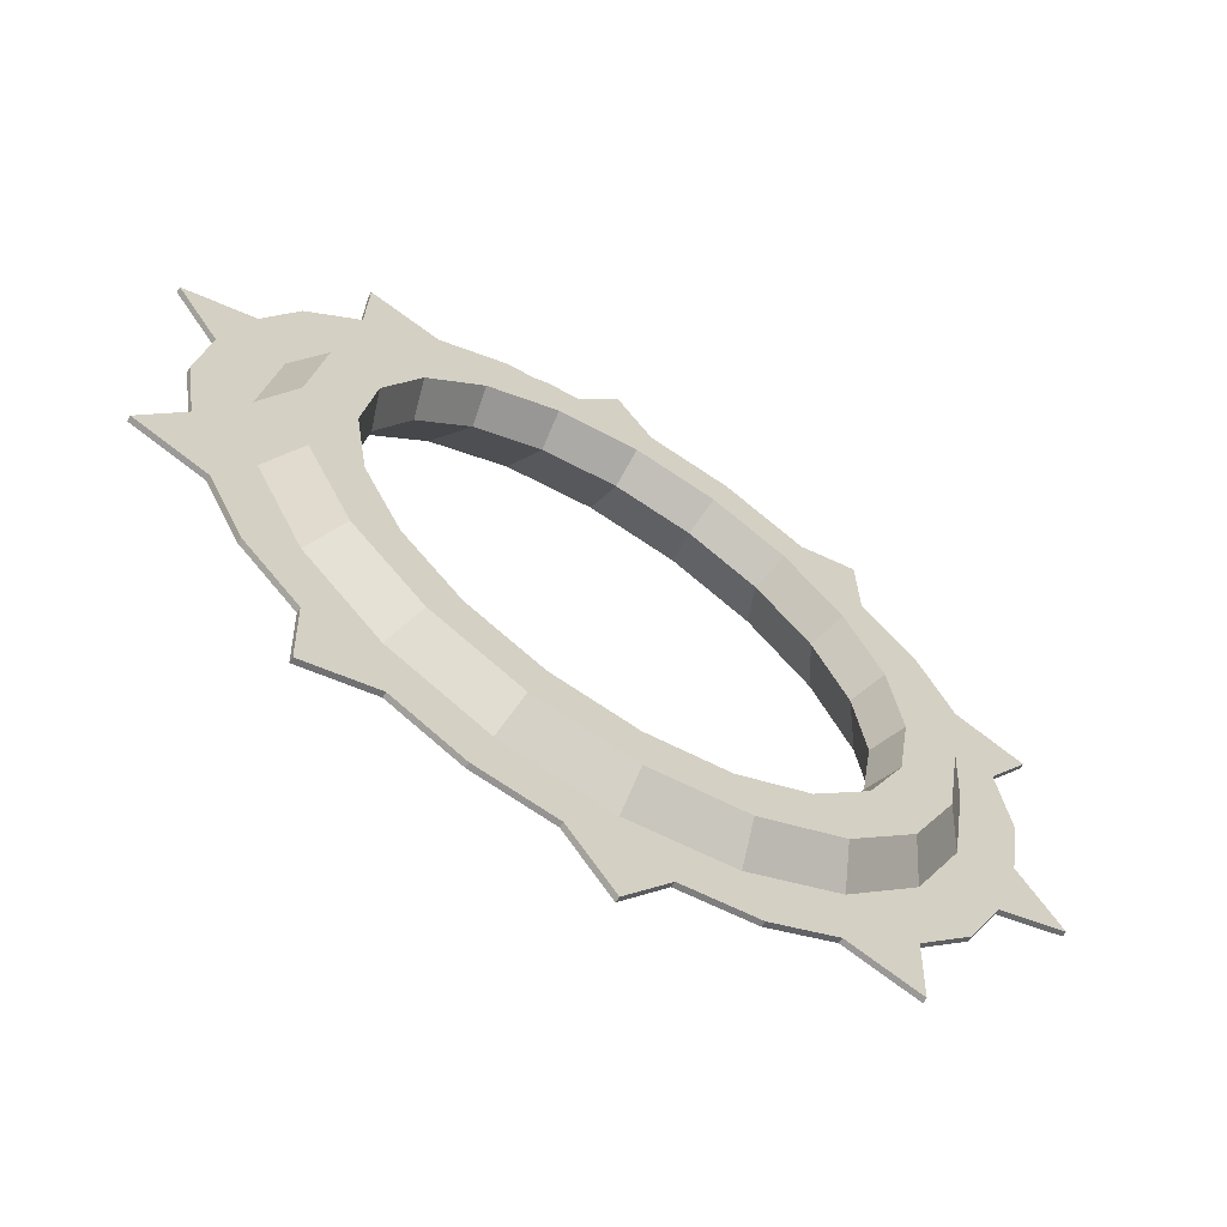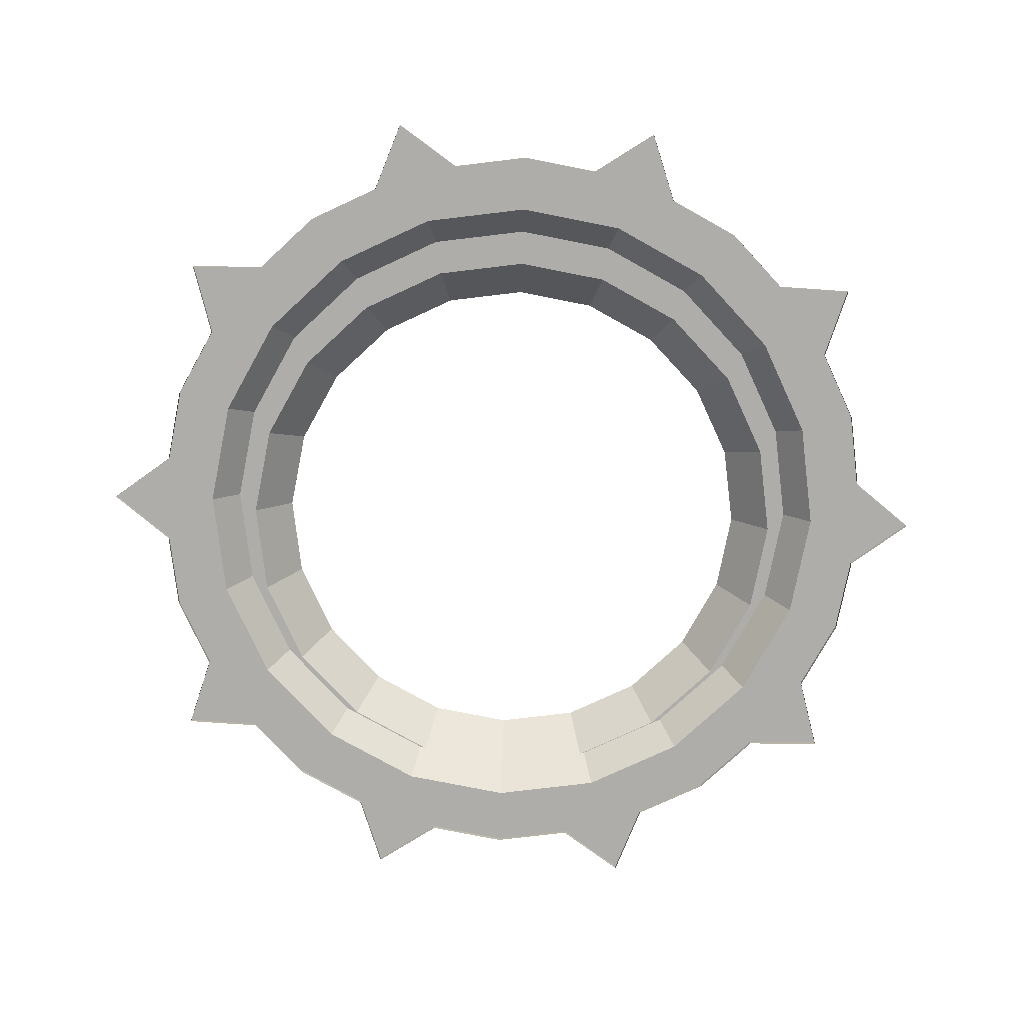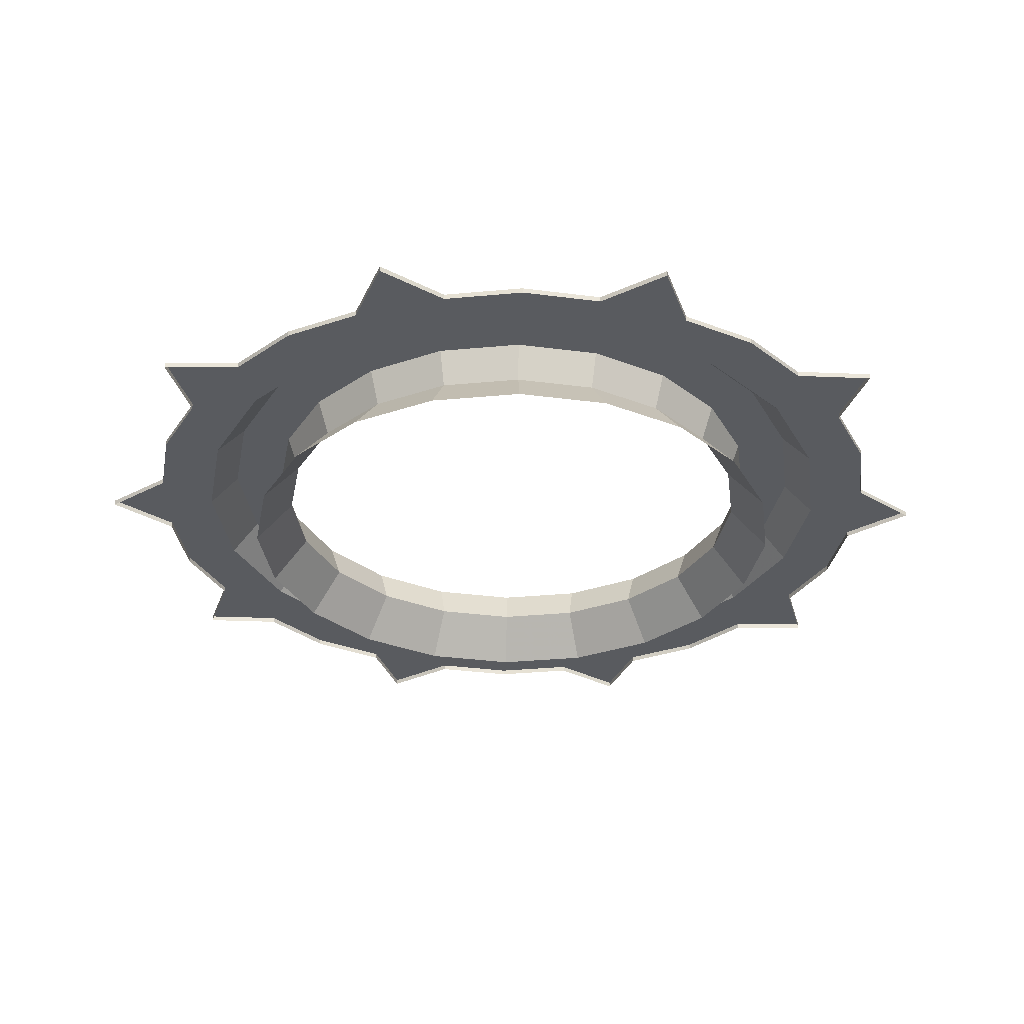
<metadata>
{"format":"obj","ext":"obj","renderer":"f3d","projection":"perspective","resolution":1024,"background":"white","views":[{"elev":-63.7,"azim":-31.9,"up":"+Y"},{"elev":-77.1,"azim":-20.2,"up":"+Z"},{"elev":-32.3,"azim":52.5,"up":"+Z"}]}
</metadata>
<code>
g zhucheng_yewai_370_09
v 586.3 4e-06 11.63
v 568.4 113.3 11.63
v 478.2 155.4 11.63
v 502.8 1e-05 11.63
v 526.4 242.4 11.63
v 474.3 344.6 11.63
v 406.8 295.6 11.63
v 474.3 344.6 11.63
v 393.2 425.7 11.63
v 295.6 406.8 11.63
v 406.8 295.6 11.63
v 283.4 505.5 11.63
v 181.2 557.6 11.63
v 155.4 478.2 11.63
v 181.2 557.6 11.63
v 67.89 575.6 11.63
v 4.5e-05 502.8 11.63
v 155.4 478.2 11.63
v -67.89 575.6 11.63
v -181.2 557.6 11.63
v -155.4 478.2 11.63
v -181.2 557.6 11.63
v -283.4 505.5 11.63
v -295.6 406.8 11.63
v -155.4 478.2 11.63
v -393.2 425.7 11.63
v -474.3 344.6 11.63
v -406.8 295.6 11.63
v -474.3 344.6 11.63
v -526.4 242.4 11.63
v -478.2 155.4 11.63
v -406.8 295.6 11.63
v -568.4 113.3 11.63
v -586.3 -3.6e-05 11.63
v -502.8 -4.2e-05 11.63
v -568.4 -113.3 11.63
v -478.2 -155.4 11.63
v -526.4 -242.4 11.63
v -474.3 -344.6 11.63
v -406.8 -295.6 11.63
v -474.3 -344.6 11.63
v -393.2 -425.7 11.63
v -295.6 -406.8 11.63
v -406.8 -295.6 11.63
v -283.4 -505.5 11.63
v -181.2 -557.6 11.63
v -155.4 -478.2 11.63
v -181.2 -557.6 11.63
v -67.89 -575.6 11.63
v 9.7e-05 -502.8 11.63
v -155.4 -478.2 11.63
v 67.89 -575.6 11.63
v 181.2 -557.6 11.63
v 155.4 -478.2 11.63
v 181.2 -557.6 11.63
v 283.4 -505.5 11.63
v 295.6 -406.8 11.63
v 155.4 -478.2 11.63
v 393.2 -425.7 11.63
v 474.3 -344.6 11.63
v 406.8 -295.6 11.63
v 474.3 -344.6 11.63
v 526.4 -242.4 11.63
v 478.2 -155.4 11.63
v 406.8 -295.6 11.63
v 568.4 -113.3 11.63
v 462.6 1.3e-05 58.37
v 440 143 58.37
v 369.3 120 58.37
v 388.4 1.8e-05 58.37
v 374.3 271.9 58.37
v 314.2 228.3 58.37
v 374.3 271.9 58.37
v 271.9 374.3 58.37
v 228.3 314.2 58.37
v 314.2 228.3 58.37
v 143 440 58.37
v 120 369.3 58.37
v 143 440 58.37
v -1.9e-05 462.6 58.37
v -2.4e-05 388.4 58.37
v 120 369.3 58.37
v -143 440 58.37
v -120 369.3 58.37
v -143 440 58.37
v -271.9 374.3 58.37
v -228.3 314.2 58.37
v -120 369.3 58.37
v -374.3 271.9 58.37
v -314.2 228.3 58.37
v -374.3 271.9 58.37
v -440 143 58.37
v -369.3 120 58.37
v -314.2 228.3 58.37
v -462.6 1.6e-05 58.37
v -388.4 1.1e-05 58.37
v -440 -143 58.37
v -369.3 -120 58.37
v -374.3 -271.9 58.37
v -314.2 -228.3 58.37
v -374.3 -271.9 58.37
v -271.9 -374.3 58.37
v -228.3 -314.2 58.37
v -314.2 -228.3 58.37
v -143 -440 58.37
v -120 -369.3 58.37
v -143 -440 58.37
v 0.0001 -462.6 58.37
v 0.000105 -388.4 58.37
v -120 -369.3 58.37
v 143 -440 58.37
v 120 -369.3 58.37
v 143 -440 58.37
v 271.9 -374.3 58.37
v 228.3 -314.2 58.37
v 120 -369.3 58.37
v 374.3 -271.9 58.37
v 314.2 -228.3 58.37
v 374.3 -271.9 58.37
v 440 -143 58.37
v 369.3 -120 58.37
v 314.2 -228.3 58.37
v 630.7 204.9 11.63
v 389.8 536.5 11.63
v 5.6e-05 663.2 11.63
v -389.8 536.5 11.63
v -630.7 204.9 11.63
v -630.7 -204.9 11.63
v -389.8 -536.5 11.63
v 8.6e-05 -663.2 11.63
v 389.8 -536.5 11.63
v 630.7 -204.9 11.63
v 568.4 113.3 11.63
v 586.3 4e-06 11.63
v 586.3 4e-06 3.836
v 568.4 113.3 3.836
v 474.3 344.6 11.63
v 526.4 242.4 11.63
v 526.4 242.4 3.836
v 474.3 344.6 3.836
v 393.2 425.7 11.63
v 393.2 425.7 3.836
v 181.2 557.6 11.63
v 283.4 505.5 11.63
v 283.4 505.5 3.836
v 181.2 557.6 3.836
v 67.89 575.6 11.63
v 67.89 575.6 3.836
v -181.2 557.6 11.63
v -67.89 575.6 11.63
v -67.89 575.6 3.836
v -181.2 557.6 3.836
v -283.4 505.5 11.63
v -283.4 505.5 3.836
v -474.3 344.6 11.63
v -393.2 425.7 11.63
v -393.2 425.7 3.836
v -474.3 344.6 3.836
v -526.4 242.4 11.63
v -526.4 242.4 3.836
v -586.3 -3.6e-05 11.63
v -568.4 113.3 11.63
v -568.4 113.3 3.836
v -586.3 -3.6e-05 3.836
v -568.4 -113.3 11.63
v -568.4 -113.3 3.836
v -474.3 -344.6 11.63
v -526.4 -242.4 11.63
v -526.4 -242.4 3.836
v -474.3 -344.6 3.836
v -393.2 -425.7 11.63
v -393.2 -425.7 3.836
v -181.2 -557.6 11.63
v -283.4 -505.5 11.63
v -283.4 -505.5 3.836
v -181.2 -557.6 3.836
v -67.89 -575.6 11.63
v -67.89 -575.6 3.836
v 181.2 -557.6 11.63
v 67.89 -575.6 11.63
v 67.89 -575.6 3.836
v 181.2 -557.6 3.836
v 283.4 -505.5 11.63
v 283.4 -505.5 3.836
v 474.3 -344.6 11.63
v 393.2 -425.7 11.63
v 393.2 -425.7 3.836
v 474.3 -344.6 3.836
v 526.4 -242.4 11.63
v 526.4 -242.4 3.836
v 568.4 -113.3 11.63
v 568.4 -113.3 3.836
v 630.7 204.9 11.63
v 568.4 113.3 11.63
v 568.4 113.3 3.836
v 630.7 204.9 3.836
v 389.8 536.5 11.63
v 393.2 425.7 11.63
v 393.2 425.7 3.836
v 389.8 536.5 3.836
v 5.6e-05 663.2 11.63
v 67.89 575.6 11.63
v 67.89 575.6 3.836
v 5.6e-05 663.2 3.836
v -389.8 536.5 11.63
v -283.4 505.5 11.63
v -283.4 505.5 3.836
v -389.8 536.5 3.836
v -630.7 204.9 11.63
v -526.4 242.4 11.63
v -526.4 242.4 3.836
v -630.7 204.9 3.836
v -630.7 -204.9 11.63
v -568.4 -113.3 11.63
v -568.4 -113.3 3.836
v -630.7 -204.9 3.836
v -389.8 -536.5 11.63
v -393.2 -425.7 11.63
v -393.2 -425.7 3.836
v -389.8 -536.5 3.836
v 8.6e-05 -663.2 11.63
v -67.89 -575.6 11.63
v -67.89 -575.6 3.836
v 8.6e-05 -663.2 3.836
v 389.8 -536.5 11.63
v 283.4 -505.5 11.63
v 283.4 -505.5 3.836
v 389.8 -536.5 3.836
v 630.7 -204.9 11.63
v 526.4 -242.4 11.63
v 526.4 -242.4 3.836
v 630.7 -204.9 3.836
v 67.89 -575.6 11.63
v 8.6e-05 -663.2 11.63
v 8.6e-05 -663.2 3.836
v 67.89 -575.6 3.836
v -283.4 -505.5 11.63
v -389.8 -536.5 11.63
v -389.8 -536.5 3.836
v -283.4 -505.5 3.836
v -526.4 -242.4 11.63
v -630.7 -204.9 11.63
v -630.7 -204.9 3.836
v -526.4 -242.4 3.836
v -568.4 113.3 11.63
v -630.7 204.9 11.63
v -630.7 204.9 3.836
v -568.4 113.3 3.836
v -393.2 425.7 11.63
v -389.8 536.5 11.63
v -389.8 536.5 3.836
v -393.2 425.7 3.836
v -67.89 575.6 11.63
v 5.6e-05 663.2 11.63
v 5.6e-05 663.2 3.836
v -67.89 575.6 3.836
v 283.4 505.5 11.63
v 389.8 536.5 11.63
v 389.8 536.5 3.836
v 283.4 505.5 3.836
v 526.4 242.4 11.63
v 630.7 204.9 11.63
v 630.7 204.9 3.836
v 526.4 242.4 3.836
v 568.4 -113.3 11.63
v 630.7 -204.9 11.63
v 630.7 -204.9 3.836
v 568.4 -113.3 3.836
v 393.2 -425.7 11.63
v 389.8 -536.5 11.63
v 389.8 -536.5 3.836
v 393.2 -425.7 3.836
v 401.5 130.4 -58.37
v 422.1 -4.5e-05 -58.37
v 368.6 1.9e-05 6.578
v 350.6 113.9 6.578
v 341.5 248.1 -58.37
v 401.5 130.4 -58.37
v 350.6 113.9 6.578
v 298.2 216.7 6.578
v 248.1 341.5 -58.37
v 341.5 248.1 -58.37
v 298.2 216.7 6.578
v 216.7 298.2 6.578
v 130.4 401.5 -58.37
v 248.1 341.5 -58.37
v 216.7 298.2 6.578
v 113.9 350.6 6.578
v 4e-05 422.1 -58.37
v 130.4 401.5 -58.37
v 113.9 350.6 6.578
v 3.6e-05 368.6 6.578
v -130.4 401.5 -58.37
v 4e-05 422.1 -58.37
v 3.6e-05 368.6 6.578
v -113.9 350.6 6.578
v -248.1 341.5 -58.37
v -130.4 401.5 -58.37
v -113.9 350.6 6.578
v -216.7 298.2 6.578
v -341.5 248.1 -58.37
v -248.1 341.5 -58.37
v -216.7 298.2 6.578
v -298.2 216.7 6.578
v -401.5 130.4 -58.37
v -341.5 248.1 -58.37
v -298.2 216.7 6.578
v -350.6 113.9 6.578
v -422.1 -4.8e-05 -58.37
v -401.5 130.4 -58.37
v -350.6 113.9 6.578
v -368.6 1e-05 6.578
v -401.5 -130.4 -58.37
v -422.1 -4.8e-05 -58.37
v -368.6 1e-05 6.578
v -350.6 -113.9 6.578
v -341.5 -248.1 -58.37
v -401.5 -130.4 -58.37
v -350.6 -113.9 6.578
v -298.2 -216.7 6.578
v -248.1 -341.5 -58.37
v -341.5 -248.1 -58.37
v -298.2 -216.7 6.578
v -216.7 -298.2 6.578
v -130.4 -401.5 -58.37
v -248.1 -341.5 -58.37
v -216.7 -298.2 6.578
v -113.9 -350.6 6.578
v 0.000103 -422.1 -58.37
v -130.4 -401.5 -58.37
v -113.9 -350.6 6.578
v 0.000107 -368.6 6.578
v 130.4 -401.5 -58.37
v 0.000103 -422.1 -58.37
v 0.000107 -368.6 6.578
v 113.9 -350.6 6.578
v 248.1 -341.5 -58.37
v 130.4 -401.5 -58.37
v 113.9 -350.6 6.578
v 216.7 -298.2 6.578
v 341.5 -248.1 -58.37
v 248.1 -341.5 -58.37
v 216.7 -298.2 6.578
v 298.2 -216.7 6.578
v 401.5 -130.4 -58.37
v 341.5 -248.1 -58.37
v 298.2 -216.7 6.578
v 350.6 -113.9 6.578
v 422.1 -4.5e-05 -58.37
v 401.5 -130.4 -58.37
v 350.6 -113.9 6.578
v 368.6 1.9e-05 6.578
v 502.8 1e-05 11.63
v 478.2 155.4 11.63
v 440 143 58.37
v 462.6 1.3e-05 58.37
v 478.2 155.4 11.63
v 406.8 295.6 11.63
v 374.3 271.9 58.37
v 440 143 58.37
v 406.8 295.6 11.63
v 295.6 406.8 11.63
v 271.9 374.3 58.37
v 374.3 271.9 58.37
v 295.6 406.8 11.63
v 155.4 478.2 11.63
v 143 440 58.37
v 271.9 374.3 58.37
v 155.4 478.2 11.63
v 4.5e-05 502.8 11.63
v -1.9e-05 462.6 58.37
v 143 440 58.37
v 4.5e-05 502.8 11.63
v -155.4 478.2 11.63
v -143 440 58.37
v -1.9e-05 462.6 58.37
v -155.4 478.2 11.63
v -295.6 406.8 11.63
v -271.9 374.3 58.37
v -143 440 58.37
v -295.6 406.8 11.63
v -406.8 295.6 11.63
v -374.3 271.9 58.37
v -271.9 374.3 58.37
v -406.8 295.6 11.63
v -478.2 155.4 11.63
v -440 143 58.37
v -374.3 271.9 58.37
v -478.2 155.4 11.63
v -502.8 -4.2e-05 11.63
v -462.6 1.6e-05 58.37
v -440 143 58.37
v -502.8 -4.2e-05 11.63
v -478.2 -155.4 11.63
v -440 -143 58.37
v -462.6 1.6e-05 58.37
v -478.2 -155.4 11.63
v -406.8 -295.6 11.63
v -374.3 -271.9 58.37
v -440 -143 58.37
v -406.8 -295.6 11.63
v -295.6 -406.8 11.63
v -271.9 -374.3 58.37
v -374.3 -271.9 58.37
v -295.6 -406.8 11.63
v -155.4 -478.2 11.63
v -143 -440 58.37
v -271.9 -374.3 58.37
v -155.4 -478.2 11.63
v 9.7e-05 -502.8 11.63
v 0.0001 -462.6 58.37
v -143 -440 58.37
v 9.7e-05 -502.8 11.63
v 155.4 -478.2 11.63
v 143 -440 58.37
v 0.0001 -462.6 58.37
v 155.4 -478.2 11.63
v 295.6 -406.8 11.63
v 271.9 -374.3 58.37
v 143 -440 58.37
v 295.6 -406.8 11.63
v 406.8 -295.6 11.63
v 374.3 -271.9 58.37
v 271.9 -374.3 58.37
v 406.8 -295.6 11.63
v 478.2 -155.4 11.63
v 440 -143 58.37
v 374.3 -271.9 58.37
v 478.2 -155.4 11.63
v 502.8 1e-05 11.63
v 462.6 1.3e-05 58.37
v 440 -143 58.37
v 350.6 113.9 6.578
v 368.6 1.9e-05 6.578
v 388.4 1.8e-05 58.37
v 369.3 120 58.37
v 298.2 216.7 6.578
v 350.6 113.9 6.578
v 369.3 120 58.37
v 314.2 228.3 58.37
v 216.7 298.2 6.578
v 298.2 216.7 6.578
v 314.2 228.3 58.37
v 228.3 314.2 58.37
v 113.9 350.6 6.578
v 216.7 298.2 6.578
v 228.3 314.2 58.37
v 120 369.3 58.37
v 3.6e-05 368.6 6.578
v 113.9 350.6 6.578
v 120 369.3 58.37
v -2.4e-05 388.4 58.37
v -113.9 350.6 6.578
v 3.6e-05 368.6 6.578
v -2.4e-05 388.4 58.37
v -120 369.3 58.37
v -216.7 298.2 6.578
v -113.9 350.6 6.578
v -120 369.3 58.37
v -228.3 314.2 58.37
v -298.2 216.7 6.578
v -216.7 298.2 6.578
v -228.3 314.2 58.37
v -314.2 228.3 58.37
v -350.6 113.9 6.578
v -298.2 216.7 6.578
v -314.2 228.3 58.37
v -369.3 120 58.37
v -368.6 1e-05 6.578
v -350.6 113.9 6.578
v -369.3 120 58.37
v -388.4 1.1e-05 58.37
v -350.6 -113.9 6.578
v -368.6 1e-05 6.578
v -388.4 1.1e-05 58.37
v -369.3 -120 58.37
v -298.2 -216.7 6.578
v -350.6 -113.9 6.578
v -369.3 -120 58.37
v -314.2 -228.3 58.37
v -216.7 -298.2 6.578
v -298.2 -216.7 6.578
v -314.2 -228.3 58.37
v -228.3 -314.2 58.37
v -113.9 -350.6 6.578
v -216.7 -298.2 6.578
v -228.3 -314.2 58.37
v -120 -369.3 58.37
v 0.000107 -368.6 6.578
v -113.9 -350.6 6.578
v -120 -369.3 58.37
v 0.000105 -388.4 58.37
v 113.9 -350.6 6.578
v 0.000107 -368.6 6.578
v 0.000105 -388.4 58.37
v 120 -369.3 58.37
v 216.7 -298.2 6.578
v 113.9 -350.6 6.578
v 120 -369.3 58.37
v 228.3 -314.2 58.37
v 298.2 -216.7 6.578
v 216.7 -298.2 6.578
v 228.3 -314.2 58.37
v 314.2 -228.3 58.37
v 350.6 -113.9 6.578
v 298.2 -216.7 6.578
v 314.2 -228.3 58.37
v 369.3 -120 58.37
v 368.6 1.9e-05 6.578
v 350.6 -113.9 6.578
v 369.3 -120 58.37
v 388.4 1.8e-05 58.37
f 1 2 3
f 3 4 1
f 5 6 7
f 7 3 5
f 8 9 10
f 10 11 8
f 12 13 14
f 14 10 12
f 15 16 17
f 17 18 15
f 19 20 21
f 21 17 19
f 22 23 24
f 24 25 22
f 26 27 28
f 28 24 26
f 29 30 31
f 31 32 29
f 33 34 35
f 35 31 33
f 34 36 37
f 37 35 34
f 38 39 40
f 40 37 38
f 41 42 43
f 43 44 41
f 45 46 47
f 47 43 45
f 48 49 50
f 50 51 48
f 52 53 54
f 54 50 52
f 55 56 57
f 57 58 55
f 59 60 61
f 61 57 59
f 62 63 64
f 64 65 62
f 66 1 4
f 4 64 66
f 67 68 69
f 69 70 67
f 68 71 72
f 72 69 68
f 73 74 75
f 75 76 73
f 74 77 78
f 78 75 74
f 79 80 81
f 81 82 79
f 80 83 84
f 84 81 80
f 85 86 87
f 87 88 85
f 86 89 90
f 90 87 86
f 91 92 93
f 93 94 91
f 92 95 96
f 96 93 92
f 95 97 98
f 98 96 95
f 97 99 100
f 100 98 97
f 101 102 103
f 103 104 101
f 102 105 106
f 106 103 102
f 107 108 109
f 109 110 107
f 108 111 112
f 112 109 108
f 113 114 115
f 115 116 113
f 114 117 118
f 118 115 114
f 119 120 121
f 121 122 119
f 120 67 70
f 70 121 120
f 5 3 123
f 12 10 124
f 19 17 125
f 26 24 126
f 33 31 127
f 38 37 128
f 45 43 129
f 52 50 130
f 59 57 131
f 66 64 132
f 50 49 130
f 43 42 129
f 37 36 128
f 31 30 127
f 24 23 126
f 17 16 125
f 10 9 124
f 3 2 123
f 64 63 132
f 57 56 131
f 133 134 135
f 135 136 133
f 137 138 139
f 139 140 137
f 141 137 140
f 140 142 141
f 143 144 145
f 145 146 143
f 147 143 146
f 146 148 147
f 149 150 151
f 151 152 149
f 153 149 152
f 152 154 153
f 155 156 157
f 157 158 155
f 159 155 158
f 158 160 159
f 161 162 163
f 163 164 161
f 165 161 164
f 164 166 165
f 167 168 169
f 169 170 167
f 171 167 170
f 170 172 171
f 173 174 175
f 175 176 173
f 177 173 176
f 176 178 177
f 179 180 181
f 181 182 179
f 183 179 182
f 182 184 183
f 185 186 187
f 187 188 185
f 189 185 188
f 188 190 189
f 134 191 192
f 192 135 134
f 193 194 195
f 195 196 193
f 197 198 199
f 199 200 197
f 201 202 203
f 203 204 201
f 205 206 207
f 207 208 205
f 209 210 211
f 211 212 209
f 213 214 215
f 215 216 213
f 217 218 219
f 219 220 217
f 221 222 223
f 223 224 221
f 225 226 227
f 227 228 225
f 229 230 231
f 231 232 229
f 233 234 235
f 235 236 233
f 237 238 239
f 239 240 237
f 241 242 243
f 243 244 241
f 245 246 247
f 247 248 245
f 249 250 251
f 251 252 249
f 253 254 255
f 255 256 253
f 257 258 259
f 259 260 257
f 261 262 263
f 263 264 261
f 265 266 267
f 267 268 265
f 269 270 271
f 271 272 269
f 273 274 275
f 275 276 273
f 277 278 279
f 279 280 277
f 281 282 283
f 283 284 281
f 285 286 287
f 287 288 285
f 289 290 291
f 291 292 289
f 293 294 295
f 295 296 293
f 297 298 299
f 299 300 297
f 301 302 303
f 303 304 301
f 305 306 307
f 307 308 305
f 309 310 311
f 311 312 309
f 313 314 315
f 315 316 313
f 317 318 319
f 319 320 317
f 321 322 323
f 323 324 321
f 325 326 327
f 327 328 325
f 329 330 331
f 331 332 329
f 333 334 335
f 335 336 333
f 337 338 339
f 339 340 337
f 341 342 343
f 343 344 341
f 345 346 347
f 347 348 345
f 349 350 351
f 351 352 349
f 353 354 355
f 355 356 353
f 357 358 359
f 359 360 357
f 361 362 363
f 363 364 361
f 365 366 367
f 367 368 365
f 369 370 371
f 371 372 369
f 373 374 375
f 375 376 373
f 377 378 379
f 379 380 377
f 381 382 383
f 383 384 381
f 385 386 387
f 387 388 385
f 389 390 391
f 391 392 389
f 393 394 395
f 395 396 393
f 397 398 399
f 399 400 397
f 401 402 403
f 403 404 401
f 405 406 407
f 407 408 405
f 409 410 411
f 411 412 409
f 413 414 415
f 415 416 413
f 417 418 419
f 419 420 417
f 421 422 423
f 423 424 421
f 425 426 427
f 427 428 425
f 429 430 431
f 431 432 429
f 433 434 435
f 435 436 433
f 437 438 439
f 439 440 437
f 441 442 443
f 443 444 441
f 445 446 447
f 447 448 445
f 449 450 451
f 451 452 449
f 453 454 455
f 455 456 453
f 457 458 459
f 459 460 457
f 461 462 463
f 463 464 461
f 465 466 467
f 467 468 465
f 469 470 471
f 471 472 469
f 473 474 475
f 475 476 473
f 477 478 479
f 479 480 477
f 481 482 483
f 483 484 481
f 485 486 487
f 487 488 485
f 489 490 491
f 491 492 489
f 493 494 495
f 495 496 493
f 497 498 499
f 499 500 497
f 501 502 503
f 503 504 501
f 505 506 507
f 507 508 505
f 509 510 511
f 511 512 509

</code>
